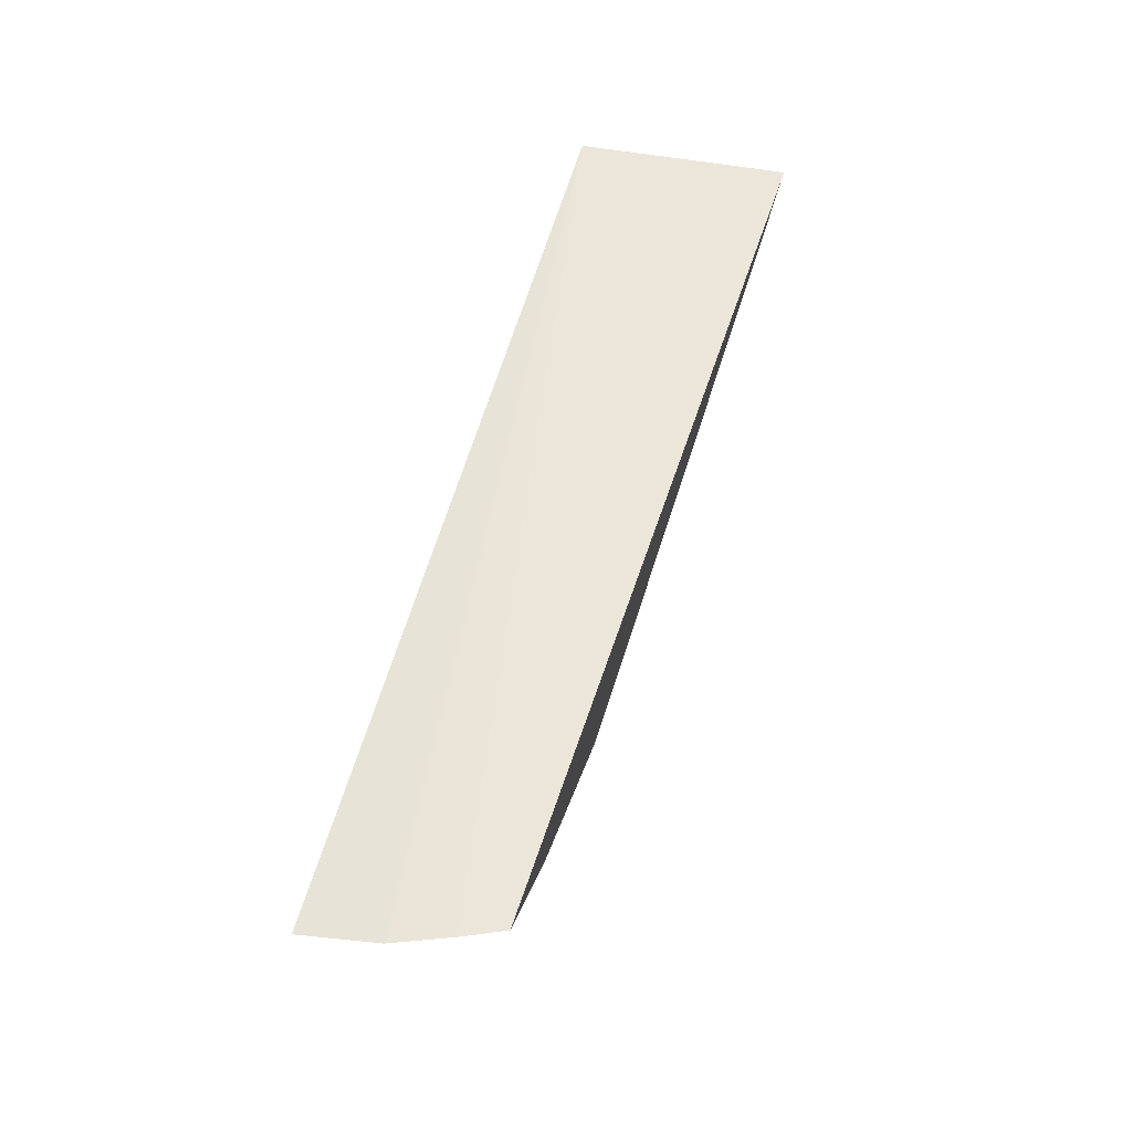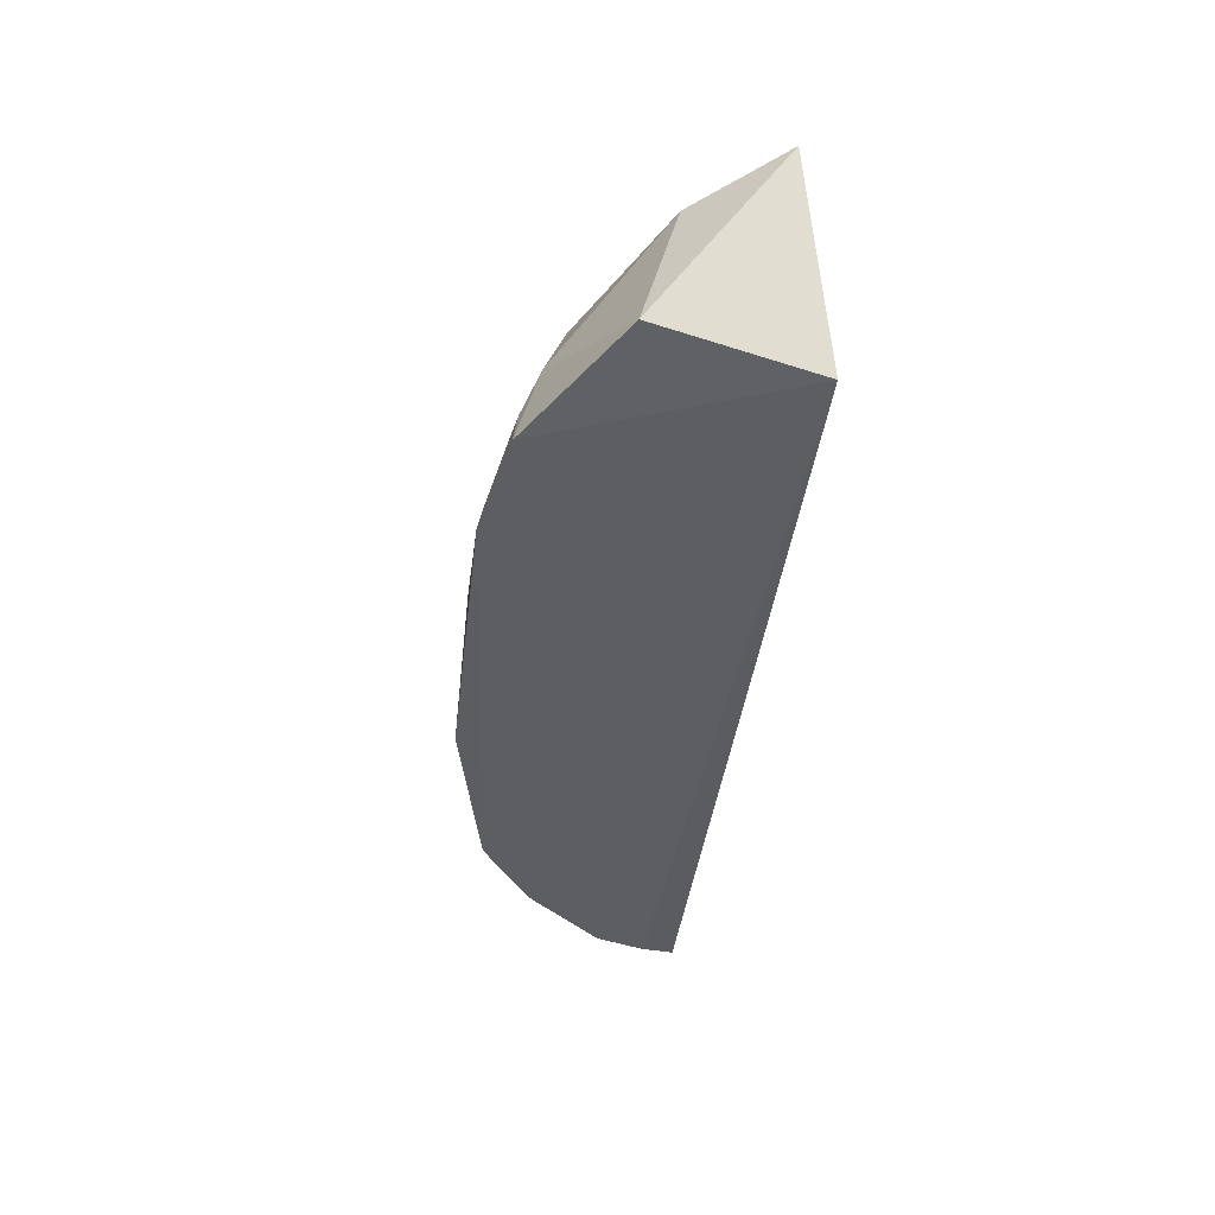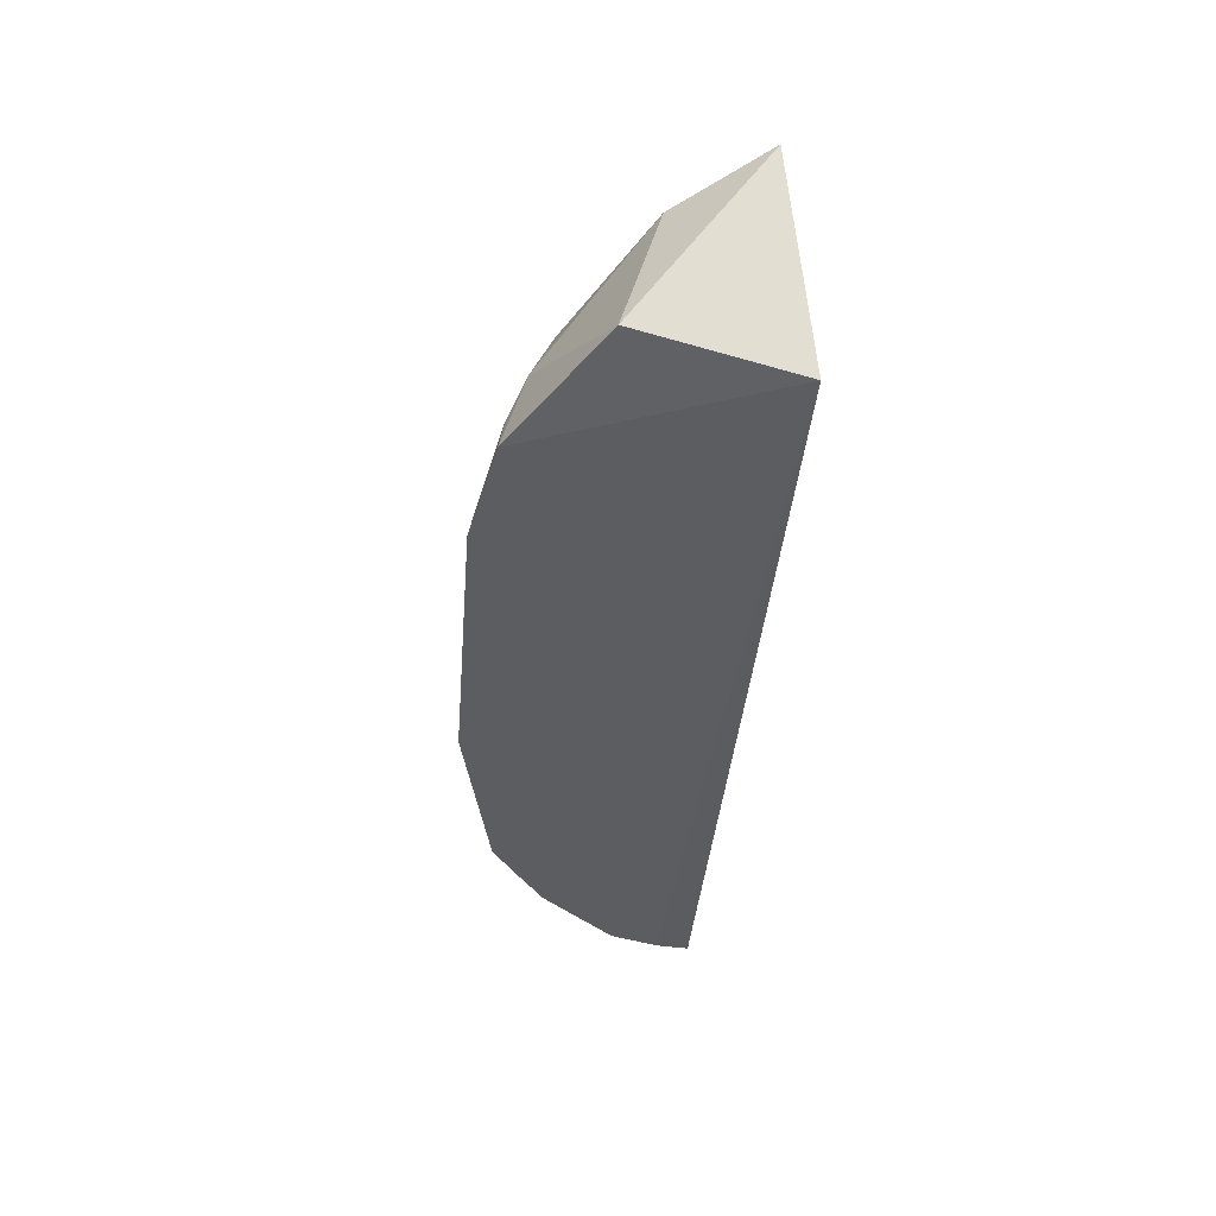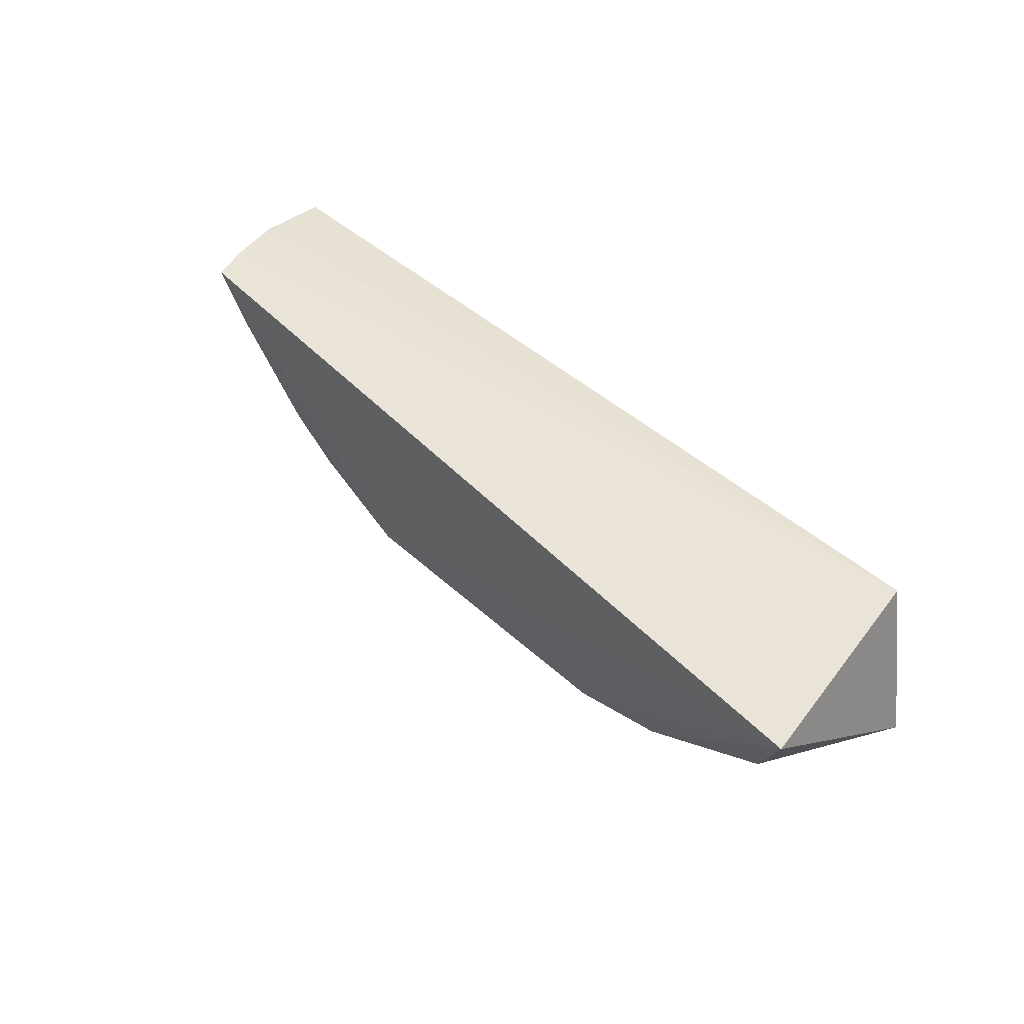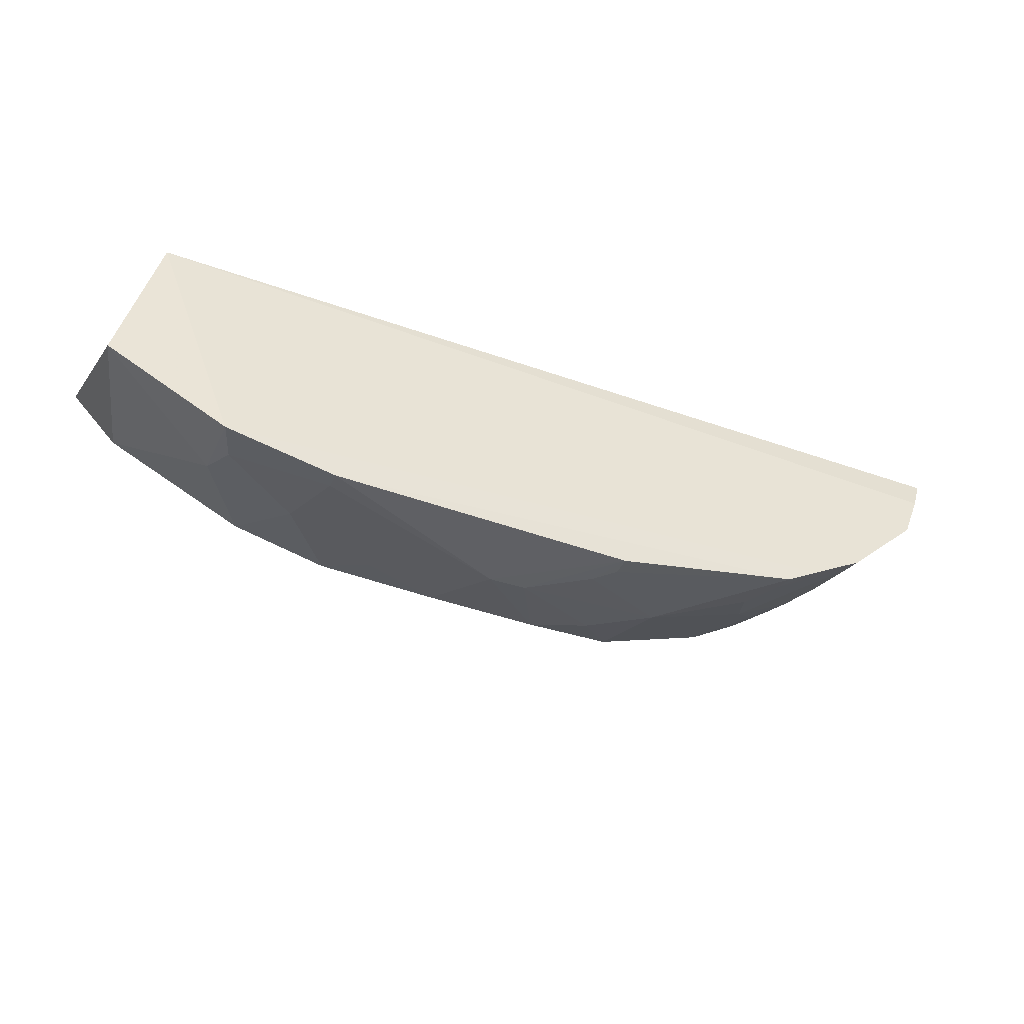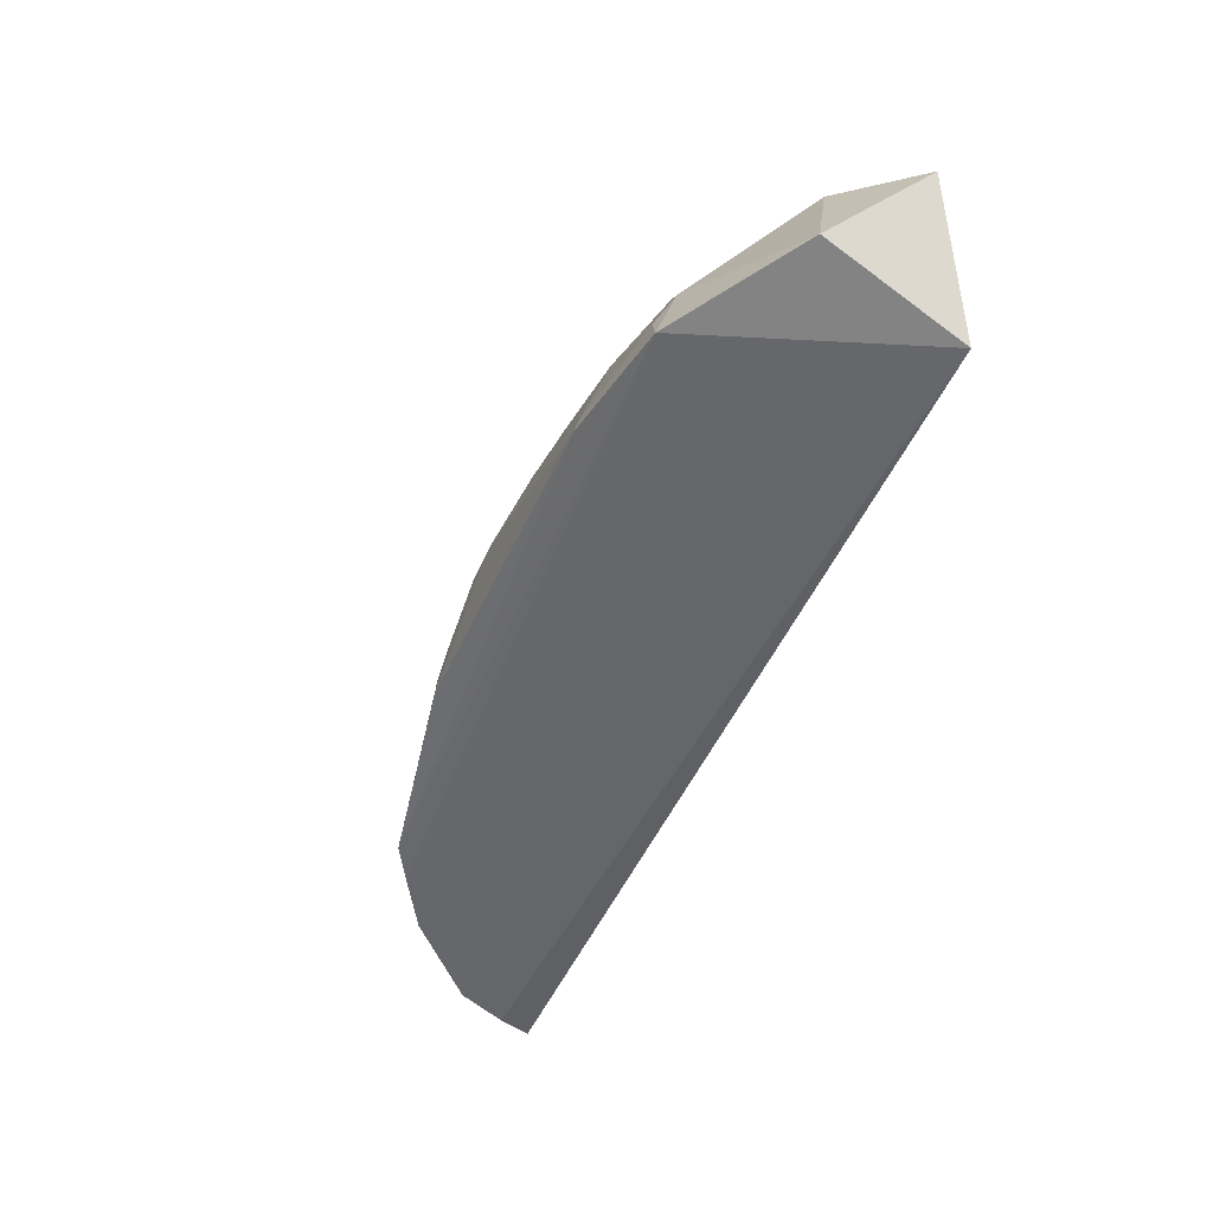
<metadata>
{"format":"obj","ext":"obj","renderer":"f3d","projection":"perspective","resolution":1024,"background":"white","views":[{"elev":58.8,"azim":105.5,"up":"+Z"},{"elev":-37.4,"azim":-96.6,"up":"+Y"},{"elev":-36.8,"azim":-94.7,"up":"+Y"},{"elev":41.4,"azim":-131.9,"up":"+Z"},{"elev":-44.8,"azim":-22.5,"up":"+Z"},{"elev":-52.1,"azim":-114.5,"up":"+Y"}]}
</metadata>
<code>
v 0.384 0.09791 -0.1759
v 0.3741 0.09436 -0.2026
v 0.3464 0.2305 -0.1711
v -0.3439 0.2592 -0.1979
v -0.3098 0.09848 -0.1776
v 0.02277 0.1579 -0.3731
v 0.3758 0.157 -0.1713
v 0.2236 0.1669 -0.3253
v 0.1253 0.2285 -0.3398
v -0.2418 0.09411 -0.3594
v 0.34 0.1525 -0.2369
v 0.36 0.1995 -0.1701
v 0.23 0.09434 -0.345
v -0.1991 0.2276 -0.325
v 0.2536 0.2251 -0.2809
v -0.3367 0.1067 -0.296
v 0.3585 0.09338 -0.2419
v 0.1411 0.1686 -0.3557
v 0.0829 0.09739 -0.3746
v 0.3001 0.09373 -0.3015
v -0.03538 0.2148 -0.356
v -0.1249 0.2291 -0.3406
v 0.2116 0.2246 -0.3092
v 0.3227 0.2269 -0.2112
v -0.241 0.1542 -0.3425
v 0.3548 0.1073 -0.24
v 0.2126 0.1381 -0.3392
v 0.05226 0.2142 -0.3563
v -0.1554 0.09543 -0.375
v 0.08282 0.1125 -0.3735
v 0.2544 0.1078 -0.3258
v 0.2564 0.09364 -0.329
v 0.281 0.1812 -0.2824
v -0.1698 0.1663 -0.3558
v -0.3072 0.2331 -0.2655
v 0.2287 0.1085 -0.3415
v 0.09562 0.1988 -0.3554
v -0.006027 0.1582 -0.3736
v 0.06823 0.1276 -0.3732
v 0.2973 0.1078 -0.2987
v 0.3098 0.2109 -0.2371
v 0.253 0.1963 -0.2949
v -0.09448 0.1985 -0.3548
v -0.2311 0.1241 -0.3556
v -0.1548 0.11 -0.3721
v 0.2951 0.1526 -0.2828
v 0.2799 0.2111 -0.2678
f 5 2 1
f 5 3 4
f 7 1 2
f 7 5 1
f 9 4 3
f 12 3 5
f 12 5 7
f 12 11 3
f 12 7 11
f 15 9 3
f 16 10 5
f 16 5 4
f 17 2 5
f 17 5 10
f 17 7 2
f 22 14 4
f 22 4 9
f 23 9 15
f 23 18 9
f 23 8 18
f 24 15 3
f 24 3 11
f 25 10 16
f 26 11 7
f 26 7 17
f 26 20 11
f 26 17 20
f 27 18 8
f 27 13 18
f 28 22 9
f 28 21 22
f 29 19 13
f 29 13 10
f 30 18 13
f 30 13 19
f 32 20 17
f 32 17 10
f 32 10 13
f 32 31 20
f 34 25 14
f 34 14 22
f 35 25 16
f 35 16 4
f 35 4 14
f 35 14 25
f 36 27 8
f 36 13 27
f 36 8 31
f 36 32 13
f 36 31 32
f 37 18 6
f 37 6 28
f 37 28 9
f 37 9 18
f 38 28 6
f 38 21 28
f 38 6 19
f 38 19 29
f 39 30 19
f 39 19 6
f 39 6 18
f 39 18 30
f 40 31 8
f 40 20 31
f 40 8 33
f 41 24 11
f 42 23 15
f 42 15 33
f 42 33 8
f 42 8 23
f 43 34 22
f 43 22 21
f 43 21 38
f 44 29 10
f 44 10 25
f 44 25 34
f 45 38 29
f 45 43 38
f 45 34 43
f 45 44 34
f 45 29 44
f 46 40 33
f 46 11 20
f 46 20 40
f 47 41 11
f 47 33 15
f 47 15 24
f 47 24 41
f 47 46 33
f 47 11 46

</code>
